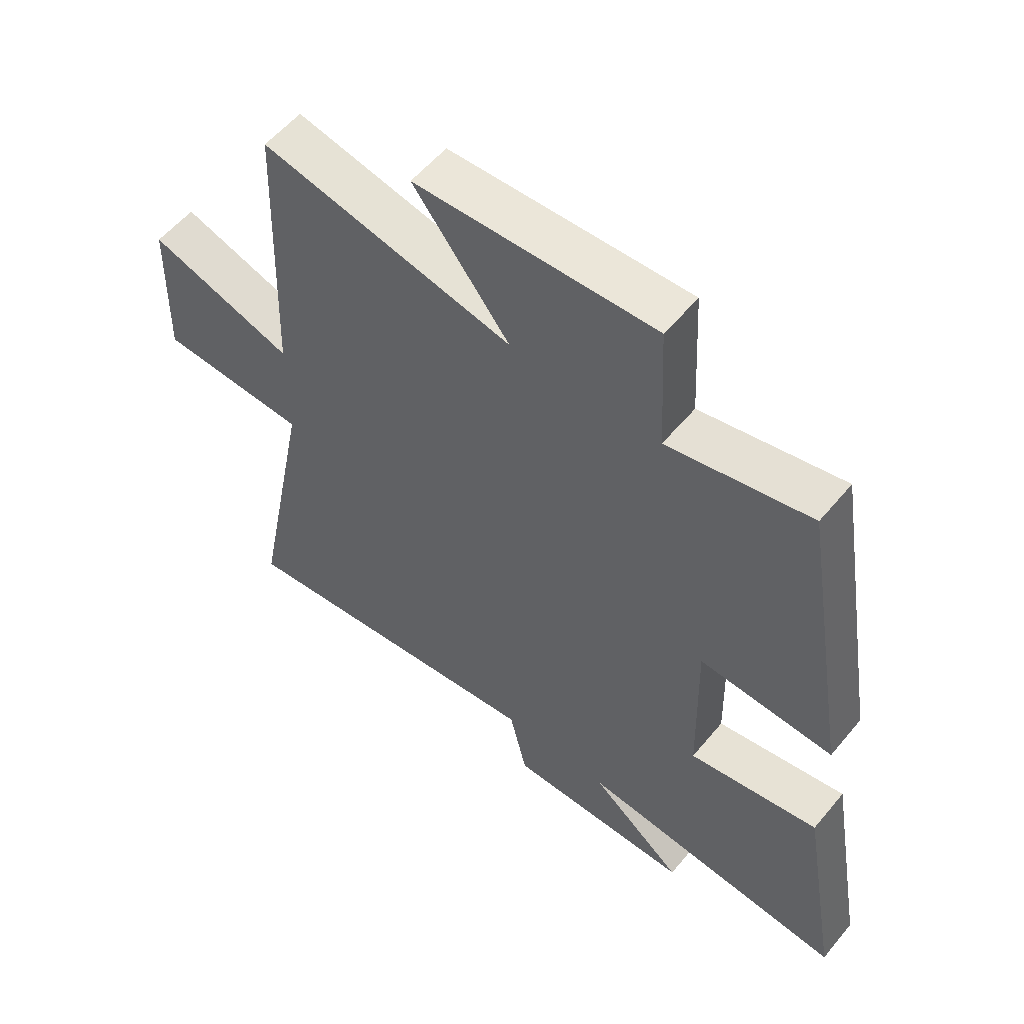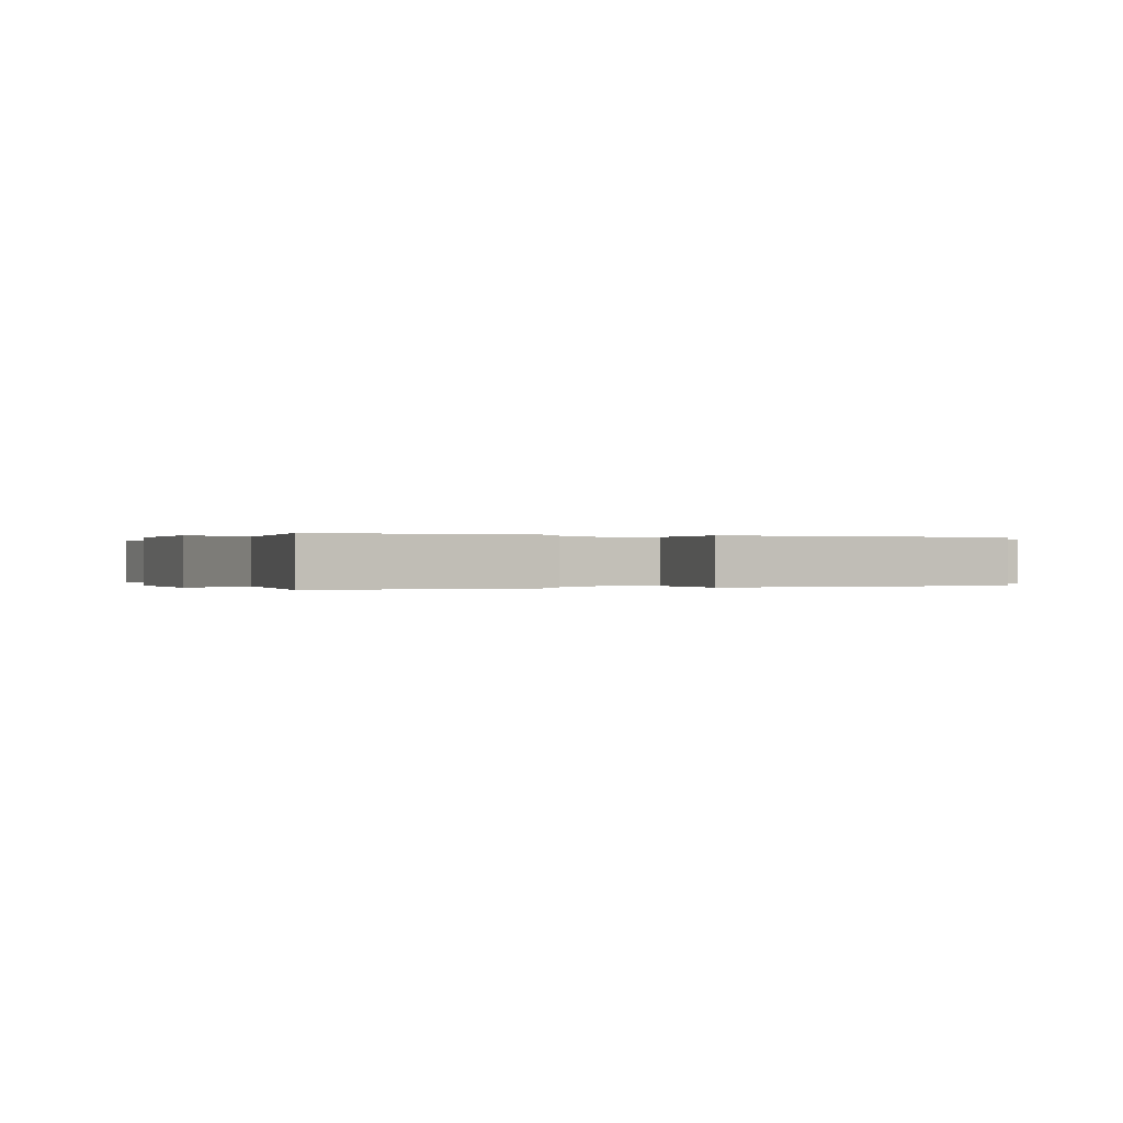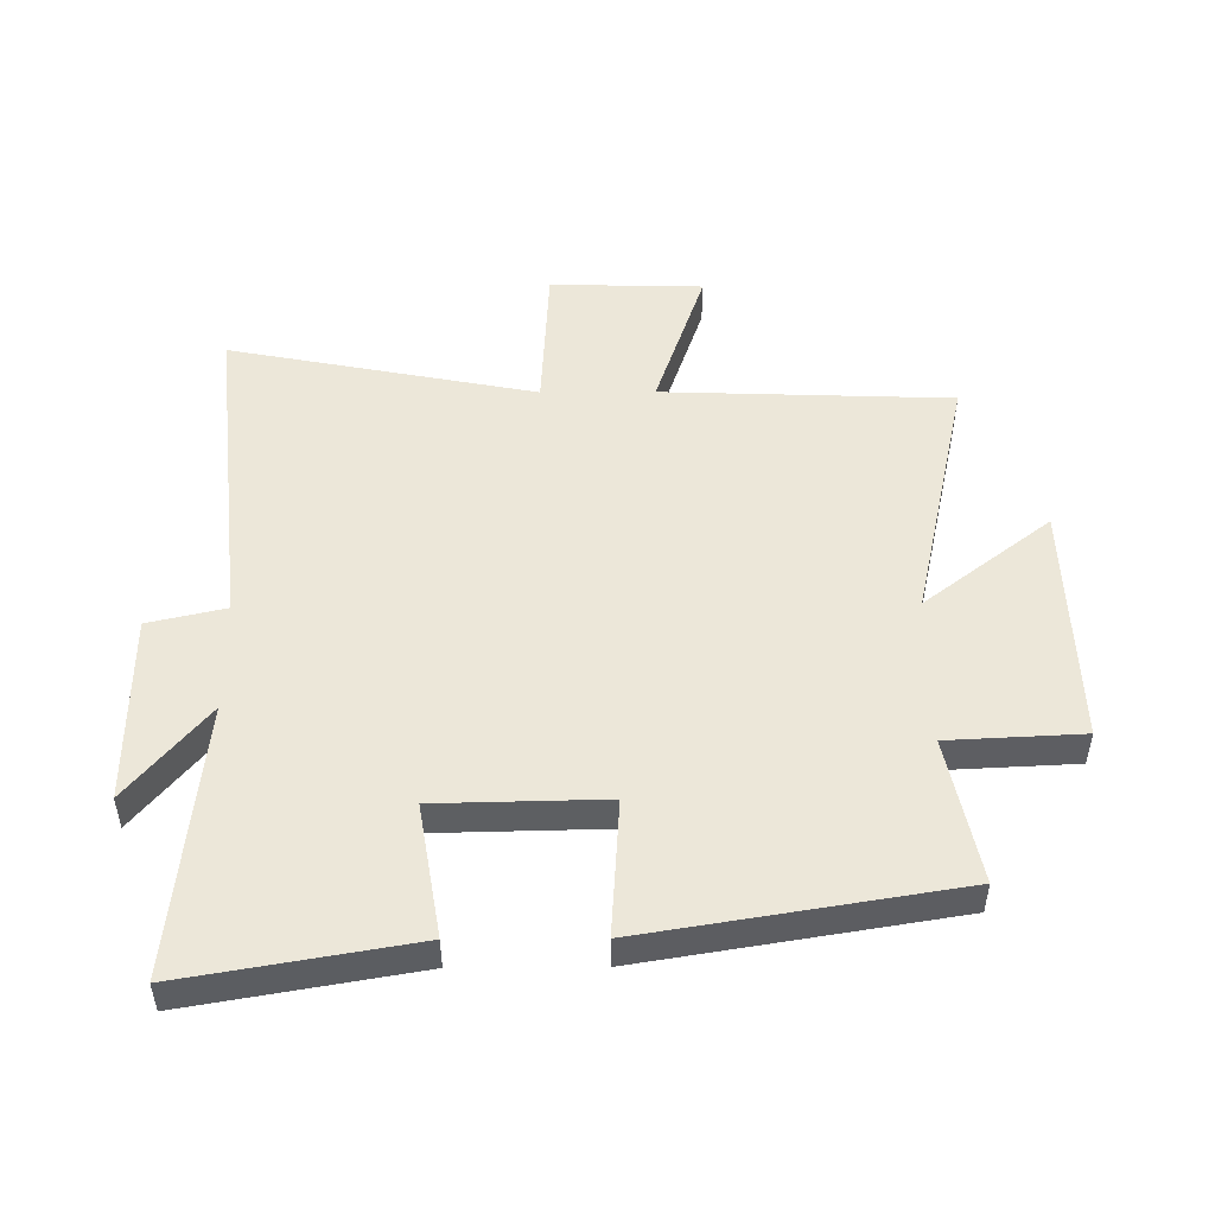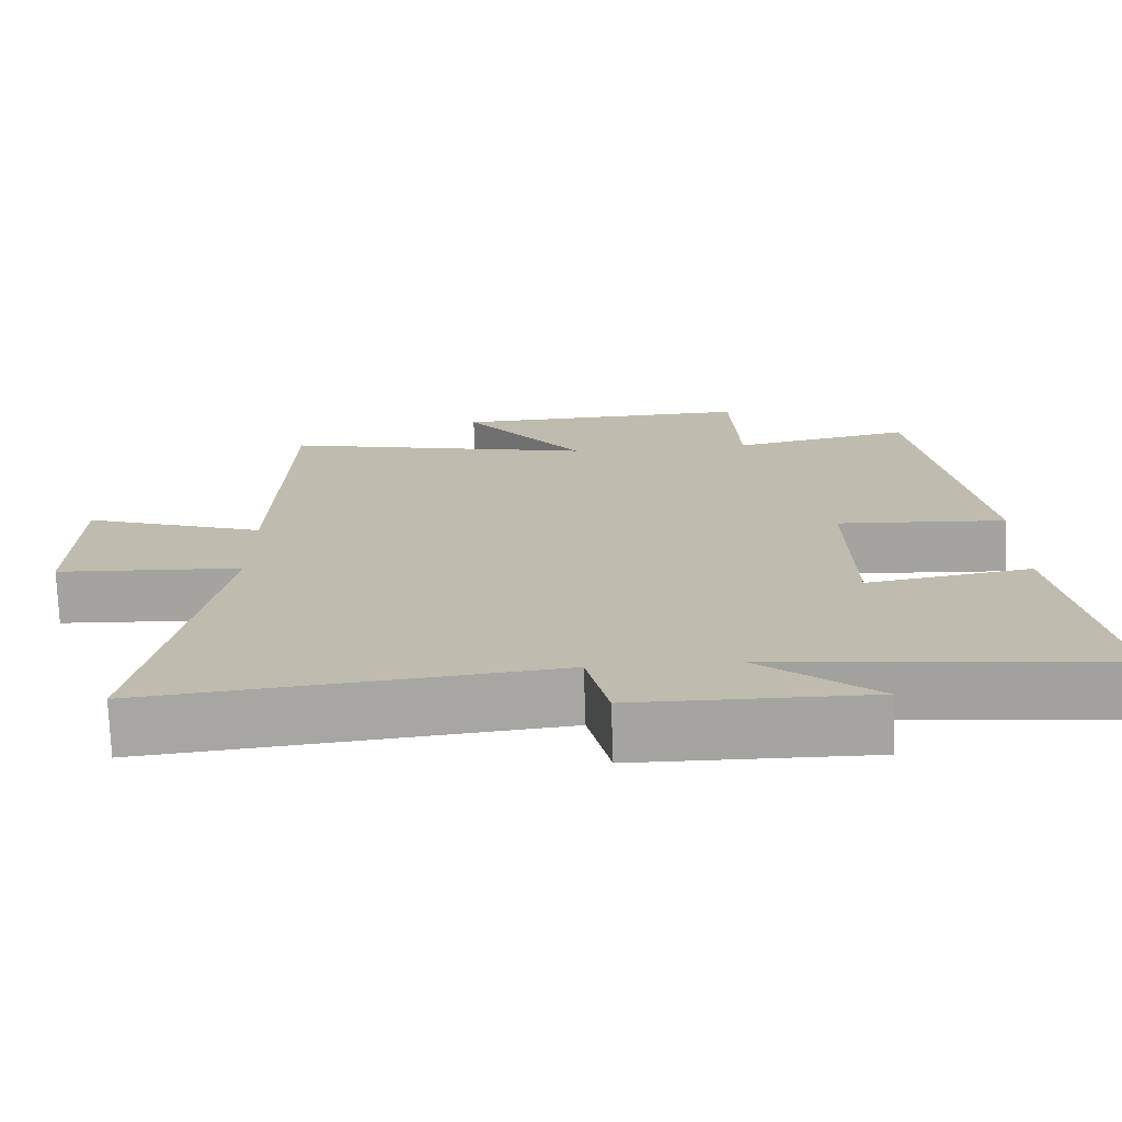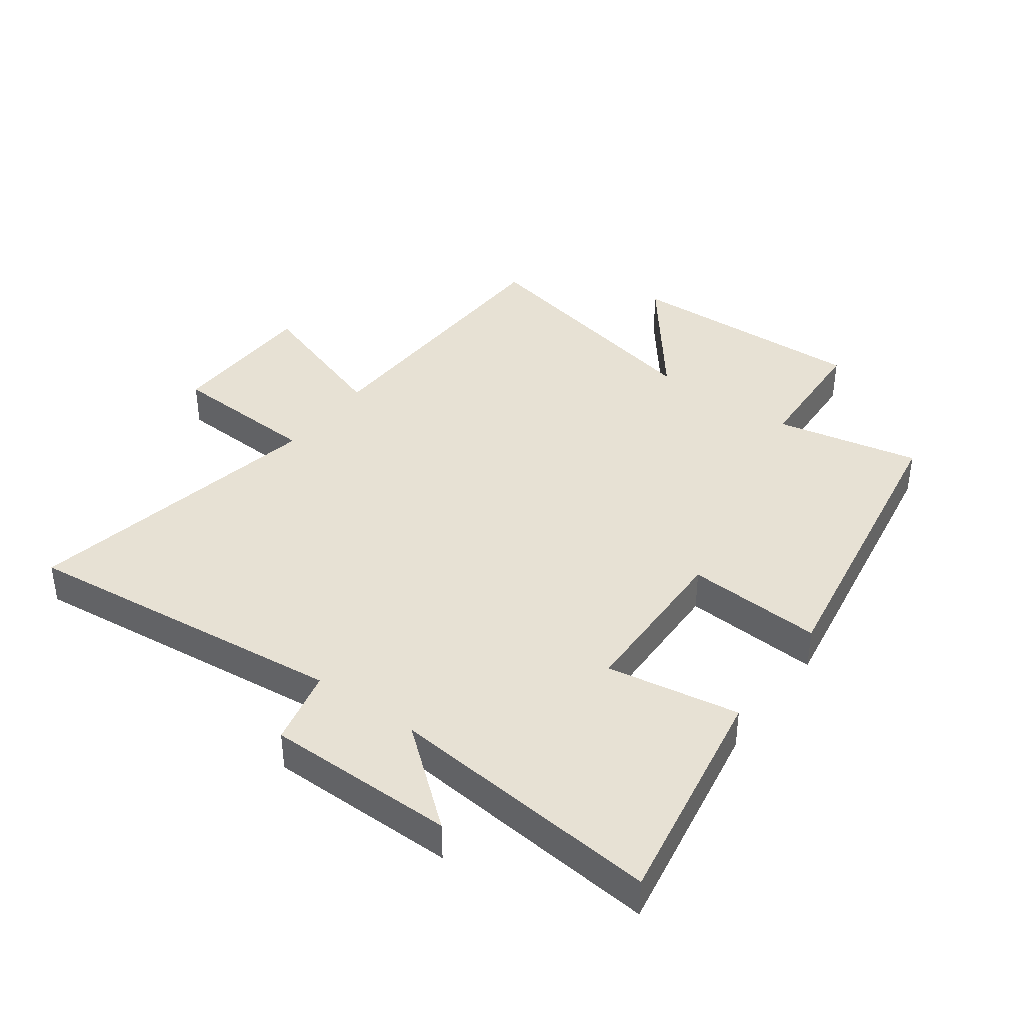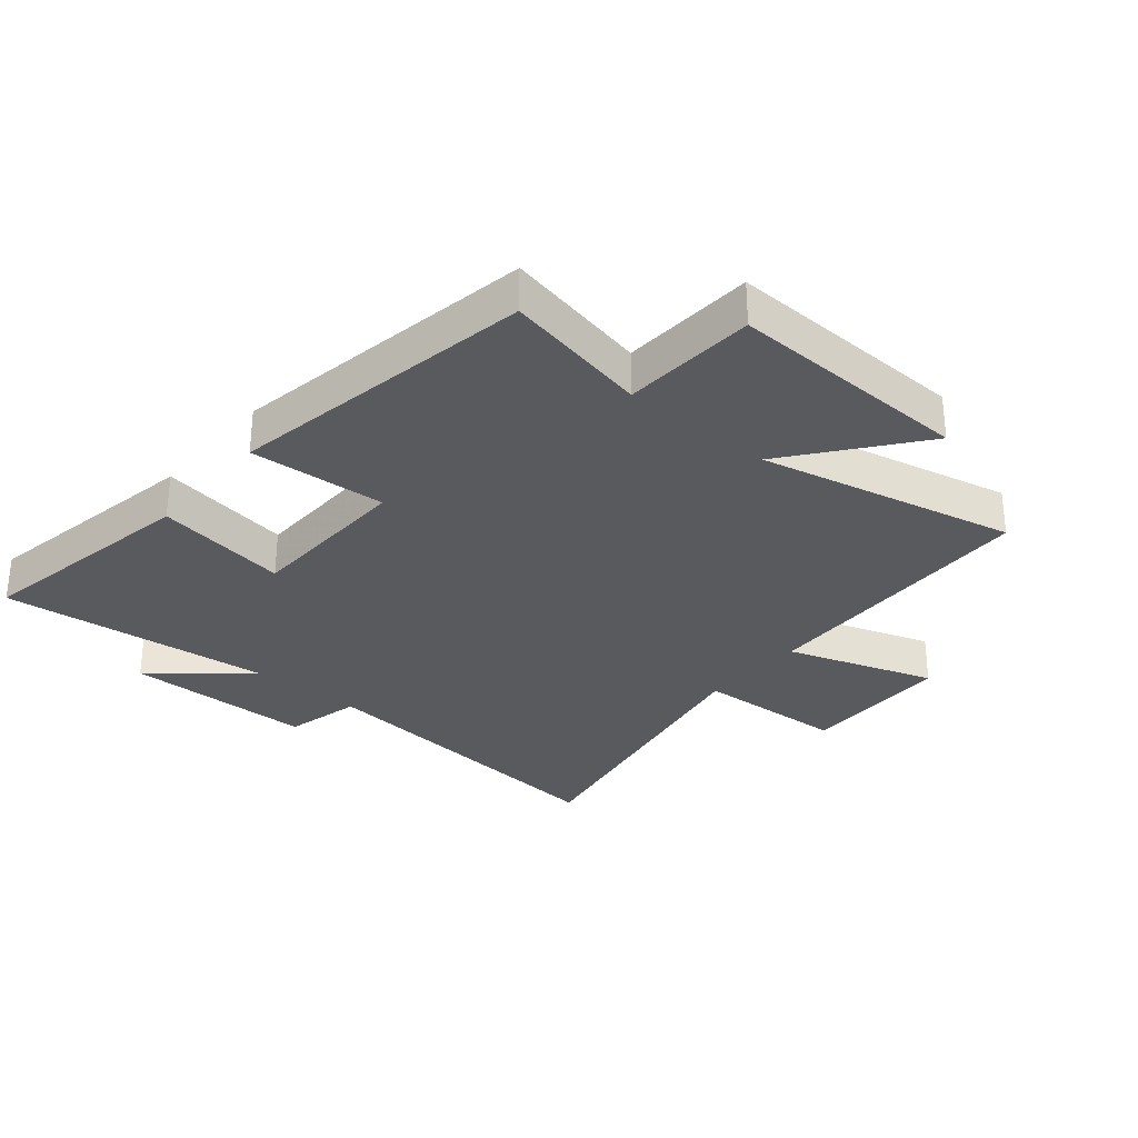
<metadata>
{"format":"obj","ext":"obj","renderer":"f3d","projection":"perspective","resolution":1024,"background":"white","views":[{"elev":56.4,"azim":-140.9,"up":"+Z"},{"elev":0.0,"azim":-110.3,"up":"+Y"},{"elev":50.0,"azim":-90.3,"up":"+Y"},{"elev":-73.5,"azim":-178.0,"up":"+Z"},{"elev":39.4,"azim":-143.9,"up":"+Y"},{"elev":-30.7,"azim":-40.1,"up":"+Y"}]}
</metadata>
<code>
v -0.564 0.07 -0.545
v -0.5 0.07 -0.176
v -0.284 0.07 -0.212
v -0.278 0.07 0.06
v -0.5 0.07 0.046
v -0.417 0.07 0.548
v -0.181 0.07 0.5
v -0.17 0.07 0.717
v 0.226 0.07 0.705
v 0.067 0.07 0.5
v 0.484 0.07 0.592
v 0.5 0.07 0.122
v 0.74 0.07 0.203
v 0.746 0.07 -0.045
v 0.5 0.07 -0.058
v 0.597 0.07 -0.556
v 0.064 0.07 -0.5
v 0.035 0.07 -0.625
v -0.273 0.07 -0.627
v -0.118 0.07 -0.5
v -0.564 0 -0.545
v -0.5 0 -0.176
v -0.284 0 -0.212
v -0.278 0 0.06
v -0.5 0 0.046
v -0.417 0 0.548
v -0.181 0 0.5
v -0.17 0 0.717
v 0.226 0 0.705
v 0.067 0 0.5
v 0.484 0 0.592
v 0.5 0 0.122
v 0.74 0 0.203
v 0.746 0 -0.045
v 0.5 0 -0.058
v 0.597 0 -0.556
v 0.064 0 -0.5
v 0.035 0 -0.625
v -0.273 0 -0.627
v -0.118 0 -0.5
f 17 18 19 20
f 15 16 17
f 15 17 20
f 12 13 14 15
f 12 15 20
f 11 12 20
f 10 11 20
f 7 8 9 10
f 7 10 20
f 4 5 6 7
f 3 4 7 20
f 1 2 3 20
f 40 39 38 37
f 37 36 35
f 40 37 35
f 35 34 33 32
f 40 35 32
f 40 32 31
f 40 31 30
f 30 29 28 27
f 40 30 27
f 27 26 25 24
f 40 27 24 23
f 40 23 22 21
f 1 21 22 2
f 2 22 23 3
f 3 23 24 4
f 4 24 25 5
f 5 25 26 6
f 6 26 27 7
f 7 27 28 8
f 8 28 29 9
f 9 29 30 10
f 10 30 31 11
f 11 31 32 12
f 12 32 33 13
f 13 33 34 14
f 14 34 35 15
f 15 35 36 16
f 16 36 37 17
f 17 37 38 18
f 18 38 39 19
f 19 39 40 20
f 20 40 21 1

</code>
